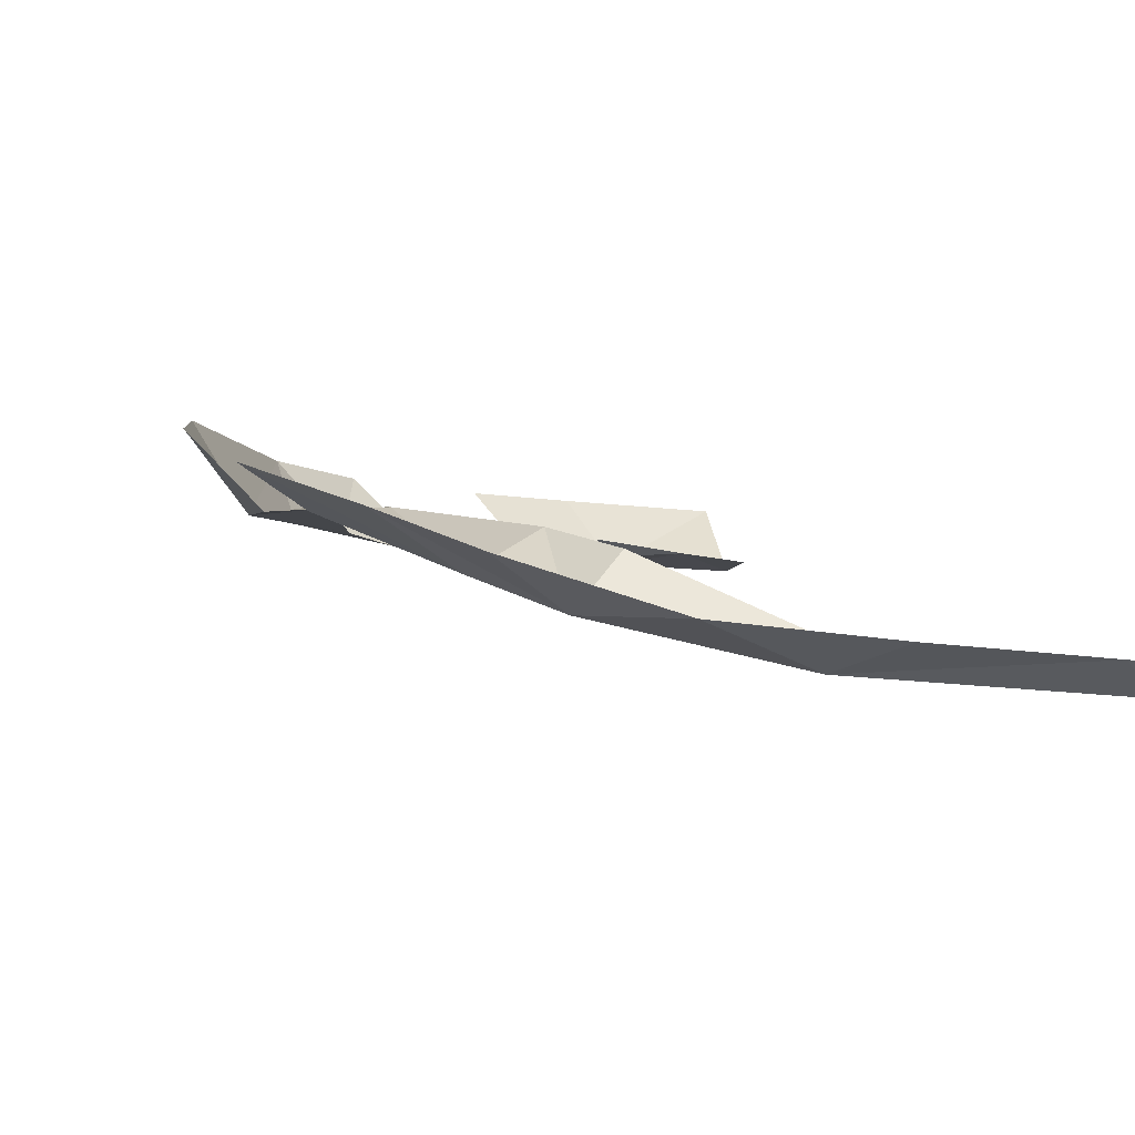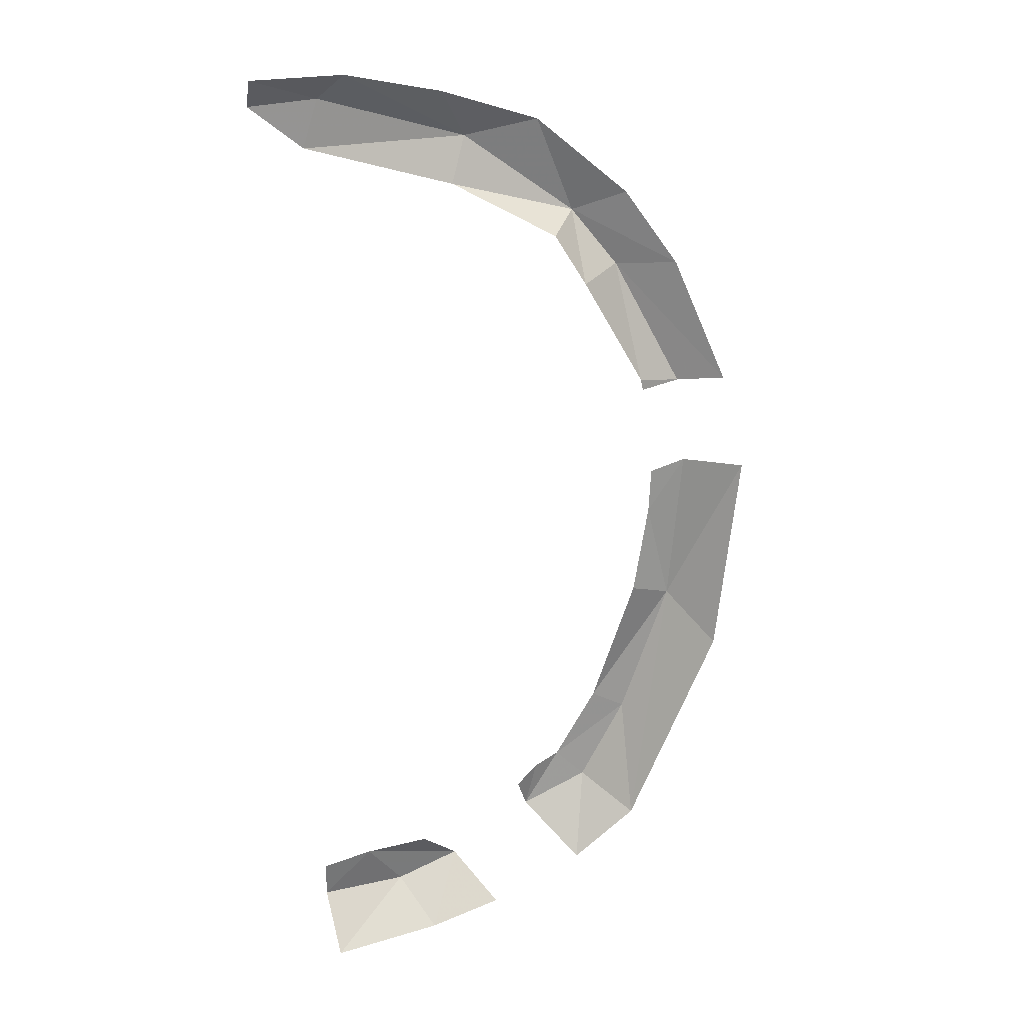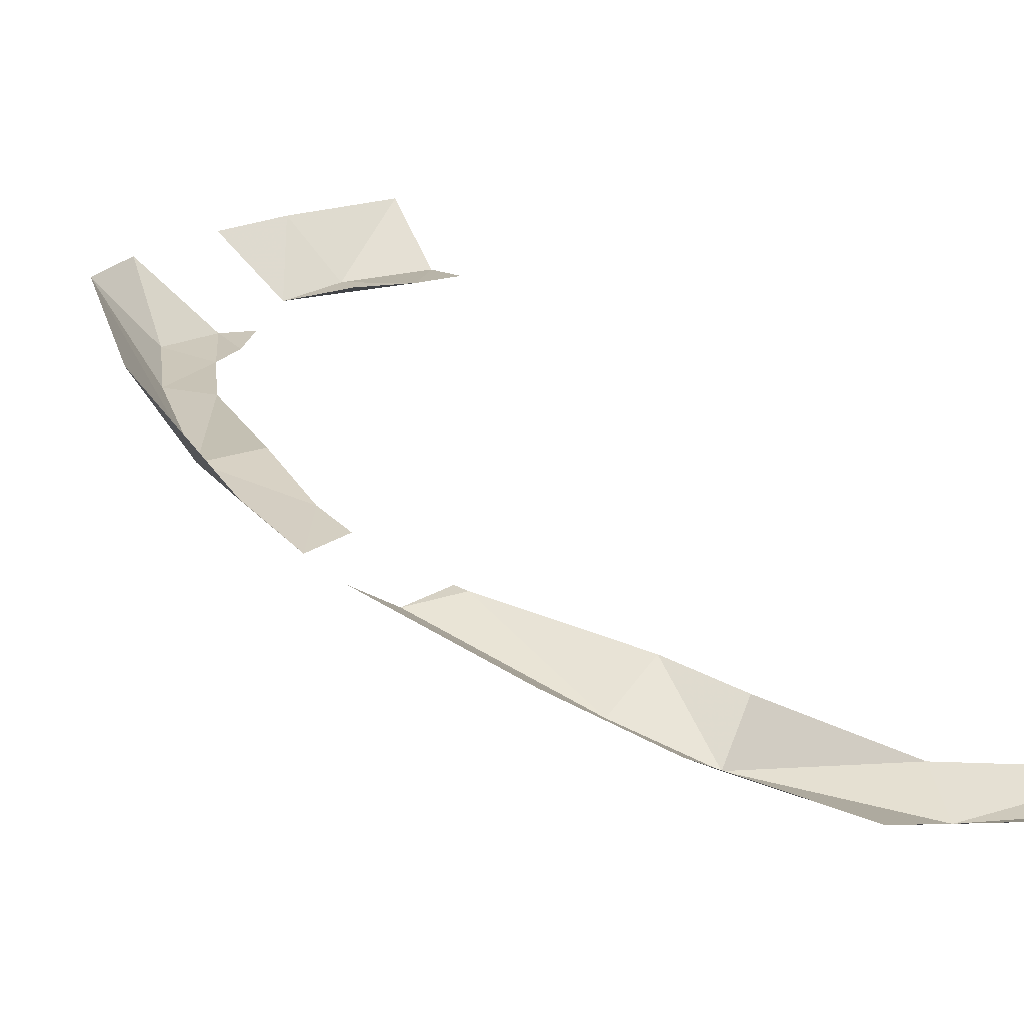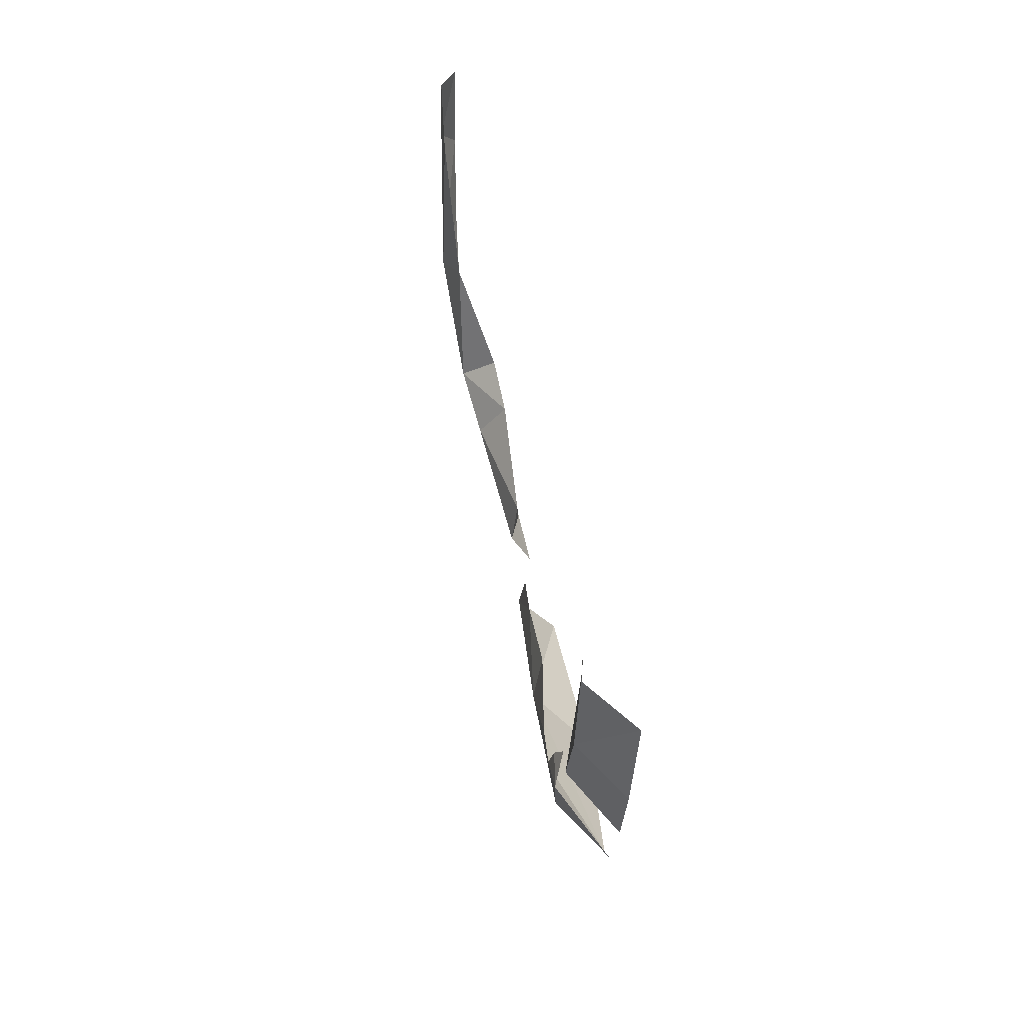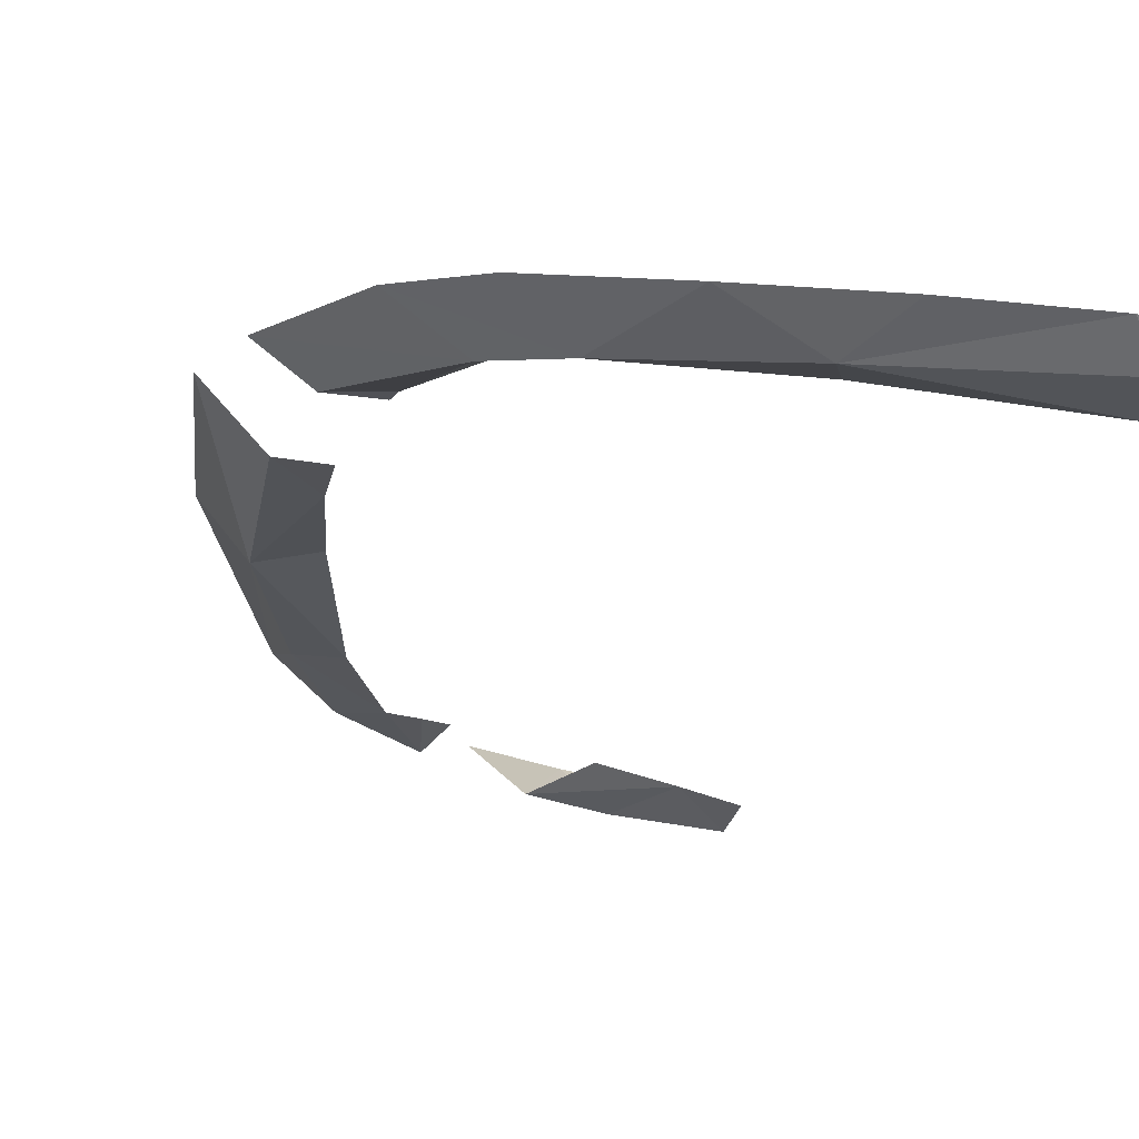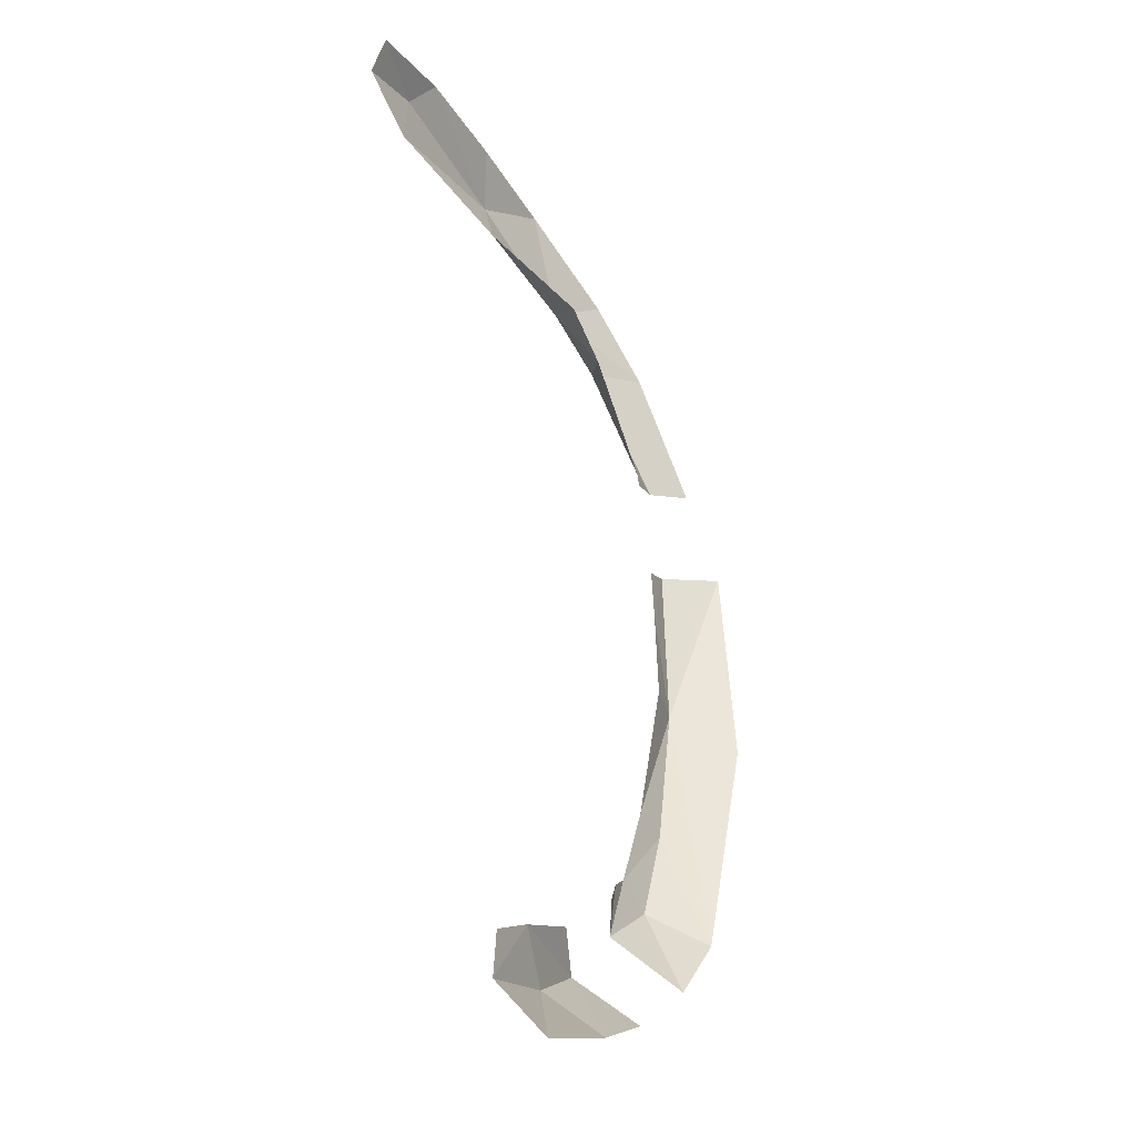
<metadata>
{"format":"obj","ext":"obj","renderer":"f3d","projection":"perspective","resolution":1024,"background":"white","views":[{"elev":-5.0,"azim":164.5,"up":"+Z"},{"elev":28.7,"azim":-20.6,"up":"+Y"},{"elev":19.0,"azim":143.1,"up":"+Z"},{"elev":-44.1,"azim":-94.7,"up":"+Y"},{"elev":-27.9,"azim":163.8,"up":"+Z"},{"elev":-18.0,"azim":-66.2,"up":"+Y"}]}
</metadata>
<code>
v 0.1056 1.052 -0.7882
v 0.3322 0.9758 -0.77
v 0.07985 0.9796 -0.7821
v 0.07985 0.9796 -0.7821
v 0.3322 0.9758 -0.77
v 0.3021 0.9102 -0.741
v 0.3322 0.9758 -0.77
v 0.4936 0.852 -0.7205
v 0.3021 0.9102 -0.741
v 0.3021 0.9102 -0.741
v 0.4936 0.852 -0.7205
v 0.4445 0.8322 -0.6664
v 0.6224 0.1983 -0.5831
v 0.5557 0.2234 -0.5738
v 0.5863 0.3584 -0.5918
v 0.5863 0.3584 -0.5918
v 0.5924 0.4272 -0.5985
v 0.6526 0.4359 -0.6041
v 0.6526 0.4359 -0.6041
v 0.6224 0.1983 -0.5831
v 0.5863 0.3584 -0.5918
v 0.5554 0.7664 -0.6837
v 0.4873 0.7546 -0.6432
v 0.4936 0.852 -0.7205
v 0.4873 0.7546 -0.6432
v 0.4445 0.8322 -0.6664
v 0.4936 0.852 -0.7205
v 0.6411 0.5768 -0.6177
v 0.5779 0.5712 -0.6116
v 0.5744 0.589 -0.6132
v 0.7048 0.5866 -0.5791
v 0.6411 0.5768 -0.6177
v 0.5554 0.7664 -0.6837
v 0.5744 0.589 -0.6132
v 0.5554 0.7664 -0.6837
v 0.6411 0.5768 -0.6177
v 0.4892 0.02235 -0.5798
v 0.5557 0.2234 -0.5738
v 0.6224 0.1983 -0.5831
v 0.4234 -0.0858 -0.5807
v 0.4892 0.02235 -0.5798
v 0.5393 -0.0052 -0.5693
v 0.5393 -0.0052 -0.5693
v 0.4663 -0.1295 -0.5661
v 0.4234 -0.0858 -0.5807
v 0.6224 0.1983 -0.5831
v 0.5393 -0.0052 -0.5693
v 0.4892 0.02235 -0.5798
v 0 1.094 -0.7713
v 0.1056 1.052 -0.7882
v 0 1.049 -0.7943
v 0.07985 0.9796 -0.7821
v 0 1.049 -0.7943
v 0.1056 1.052 -0.7882
v 0.1676 -0.3336 -0.5018
v 0 -0.3484 -0.5074
v 0.1315 -0.274 -0.5769
v 0 -0.3484 -0.5074
v 0 -0.2737 -0.5817
v 0.1315 -0.274 -0.5769
v 0.2316 -0.2465 -0.5776
v 0.1315 -0.274 -0.5769
v 0.0754 -0.1976 -0.5703
v 0.1315 -0.274 -0.5769
v 0 -0.2737 -0.5817
v 0.0754 -0.1976 -0.5703
v 0.2798 -0.3084 -0.499
v 0.1676 -0.3336 -0.5018
v 0.2316 -0.2465 -0.5776
v 0.1315 -0.274 -0.5769
v 0.2316 -0.2465 -0.5776
v 0.1676 -0.3336 -0.5018
v 0.3647 -0.1749 -0.5778
v 0.4663 -0.1295 -0.5661
v 0.428 -0.2486 -0.494
v 0.5259 -0.1726 -0.4867
v 0.428 -0.2486 -0.494
v 0.4663 -0.1295 -0.5661
v 0.6224 0.1983 -0.5831
v 0.6679 0.1434 -0.4885
v 0.5259 -0.1726 -0.4867
v 0.5393 -0.0052 -0.5693
v 0.5393 -0.0052 -0.5693
v 0.5259 -0.1726 -0.4867
v 0.4663 -0.1295 -0.5661
v 0.6679 0.1434 -0.4885
v 0.6224 0.1983 -0.5831
v 0.7251 0.4442 -0.5348
v 0.6526 0.4359 -0.6041
v 0.7251 0.4442 -0.5348
v 0.6224 0.1983 -0.5831
v 0.7048 0.5866 -0.5791
v 0.5554 0.7664 -0.6837
v 0.6371 0.775 -0.6324
v 0.6371 0.775 -0.6324
v 0.4936 0.852 -0.7205
v 0.5669 0.8861 -0.6767
v 0.5554 0.7664 -0.6837
v 0.4936 0.852 -0.7205
v 0.6371 0.775 -0.6324
v 0.3322 0.9758 -0.77
v 0.4386 1.001 -0.7326
v 0.4936 0.852 -0.7205
v 0.5669 0.8861 -0.6767
v 0.4936 0.852 -0.7205
v 0.4386 1.001 -0.7326
v 0.4386 1.001 -0.7326
v 0.3322 0.9758 -0.77
v 0.2904 1.055 -0.7501
v 0.2904 1.055 -0.7501
v 0.3322 0.9758 -0.77
v 0.1423 1.091 -0.7627
v 0.1423 1.091 -0.7627
v 0.3322 0.9758 -0.77
v 0.1056 1.052 -0.7882
v 0 1.094 -0.7713
v 0.1423 1.091 -0.7627
v 0.1056 1.052 -0.7882
v 0 -0.2128 -0.5769
v 0.0754 -0.1976 -0.5703
v 0 -0.2737 -0.5817
v 0.0754 -0.1976 -0.5703
v 0.1712 -0.1886 -0.5586
v 0.2316 -0.2465 -0.5776
v 0.4234 -0.0858 -0.5807
v 0.3647 -0.1749 -0.5778
v 0.3826 -0.0996 -0.5758
v 0.3826 -0.0996 -0.5758
v 0.3647 -0.1749 -0.5778
v 0.3461 -0.124 -0.5666
v 0.4663 -0.1295 -0.5661
v 0.3647 -0.1749 -0.5778
v 0.4234 -0.0858 -0.5807
v 0.4873 0.7546 -0.6432
v 0.5554 0.7664 -0.6837
v 0.5744 0.589 -0.6132
g mesh7430353
f 1 2 3
f 4 5 6
f 7 8 9
f 10 11 12
f 13 14 15
f 16 17 18
f 19 20 21
f 22 23 24
f 25 26 27
f 28 29 30
f 31 32 33
f 34 35 36
f 37 38 39
f 40 41 42
f 43 44 45
f 46 47 48
f 49 50 51
f 52 53 54
f 55 56 57
f 58 59 60
f 61 62 63
f 64 65 66
f 67 68 69
f 70 71 72
f 73 74 75
f 76 77 78
f 79 80 81
f 81 82 79
f 83 84 85
f 86 87 88
f 89 90 91
f 92 93 94
f 95 96 97
f 98 99 100
f 101 102 103
f 104 105 106
f 107 108 109
f 110 111 112
f 113 114 115
f 116 117 118
f 119 120 121
f 122 123 124
f 125 126 127
f 128 129 130
f 131 132 133
f 134 135 136

</code>
